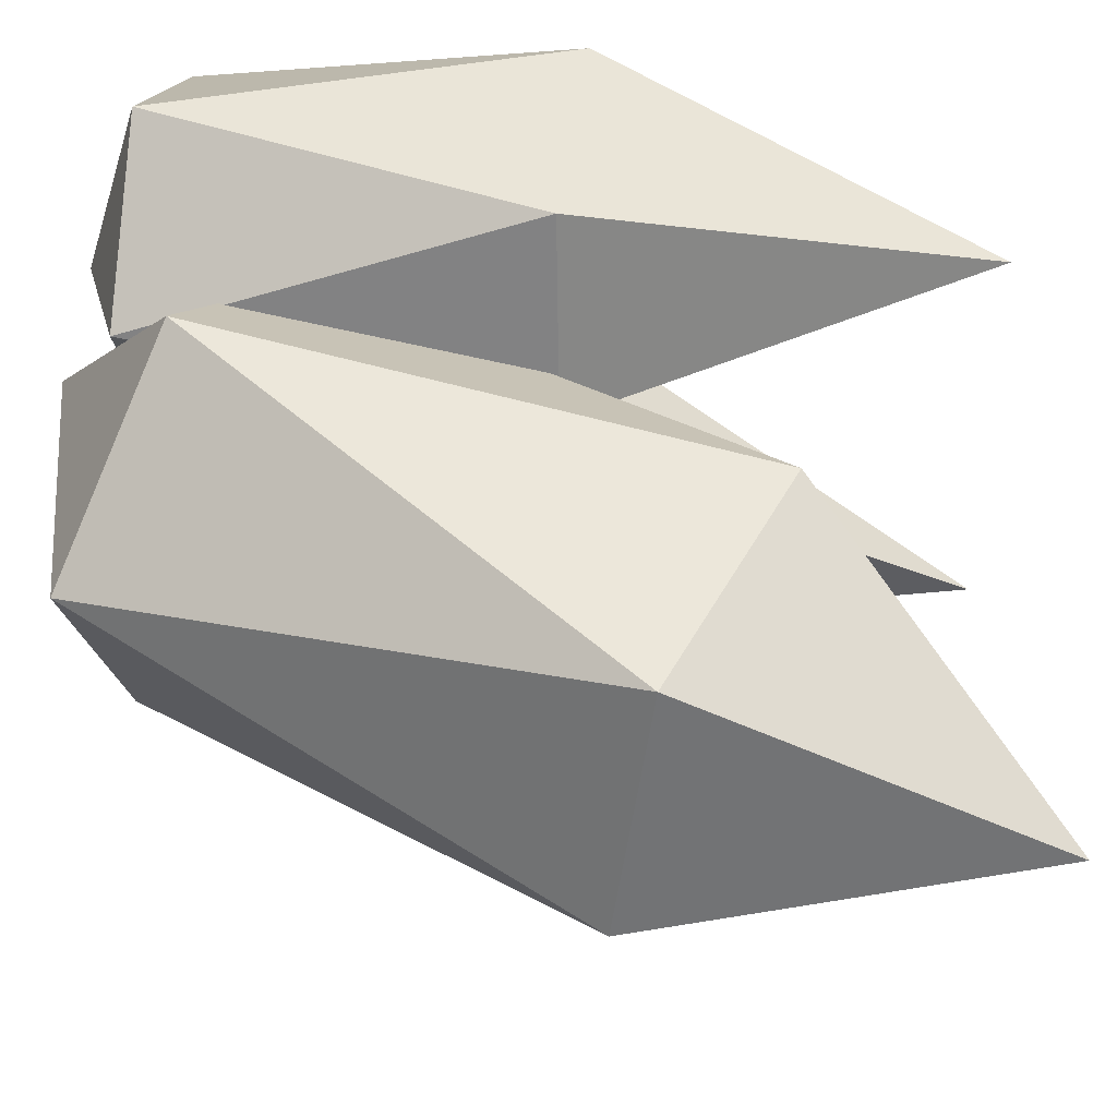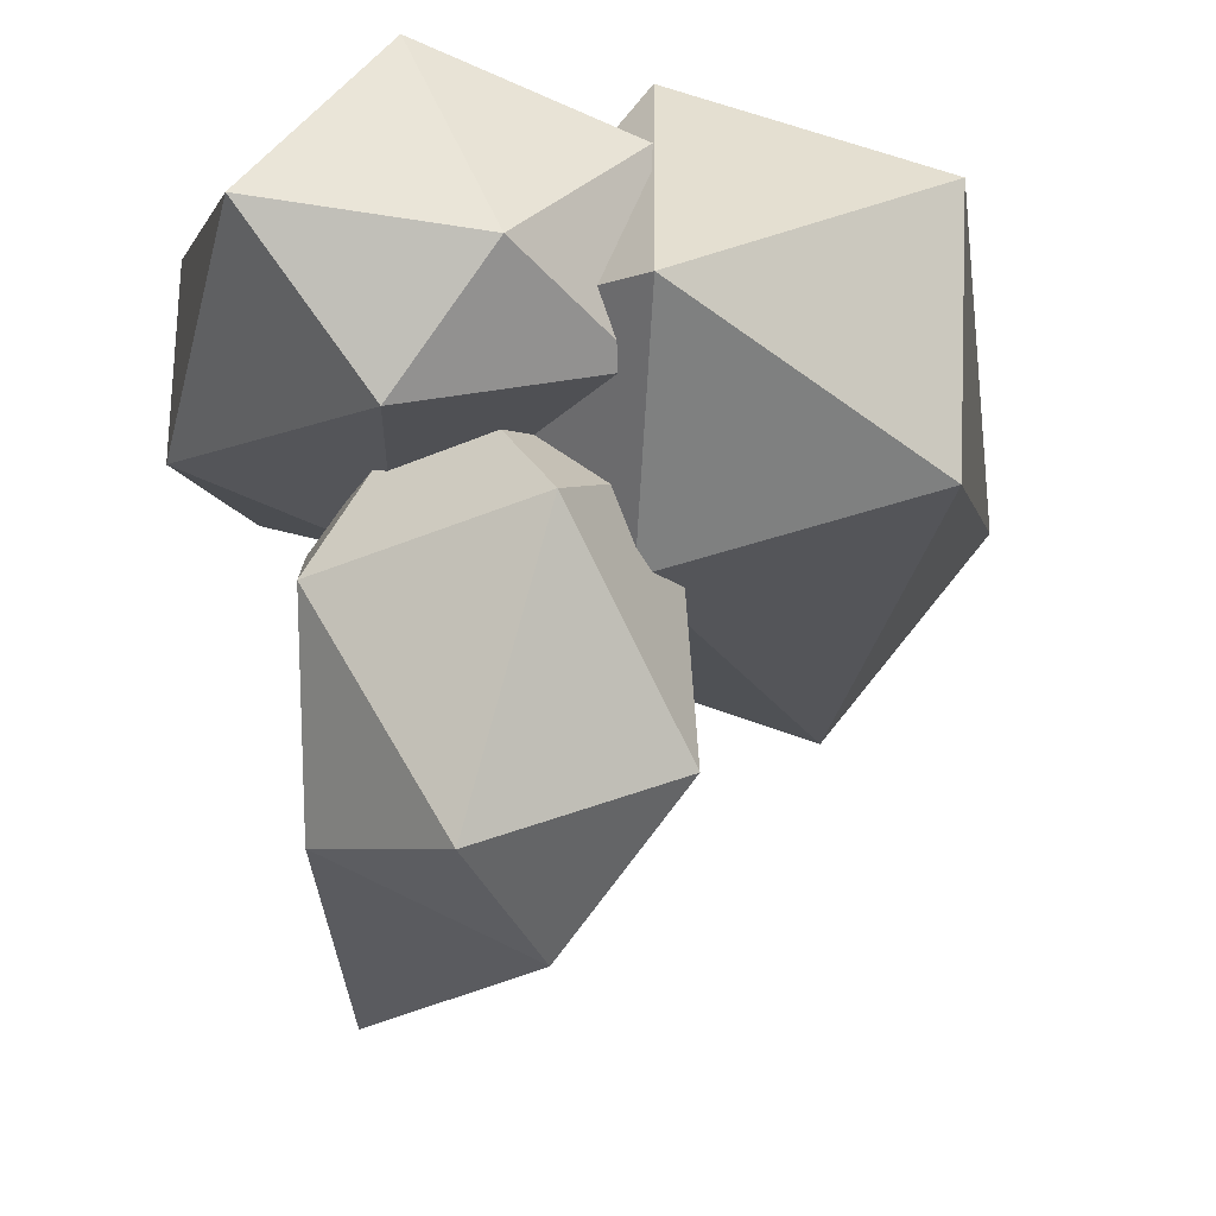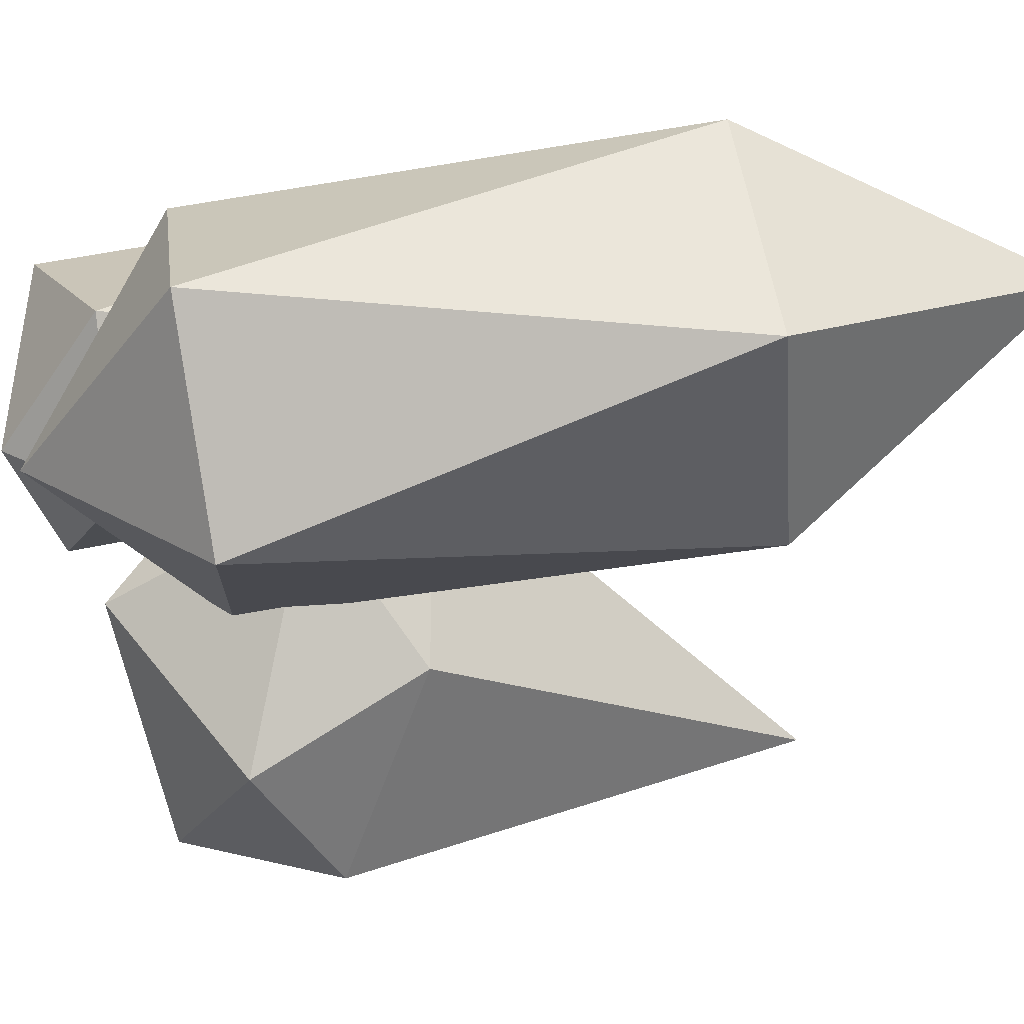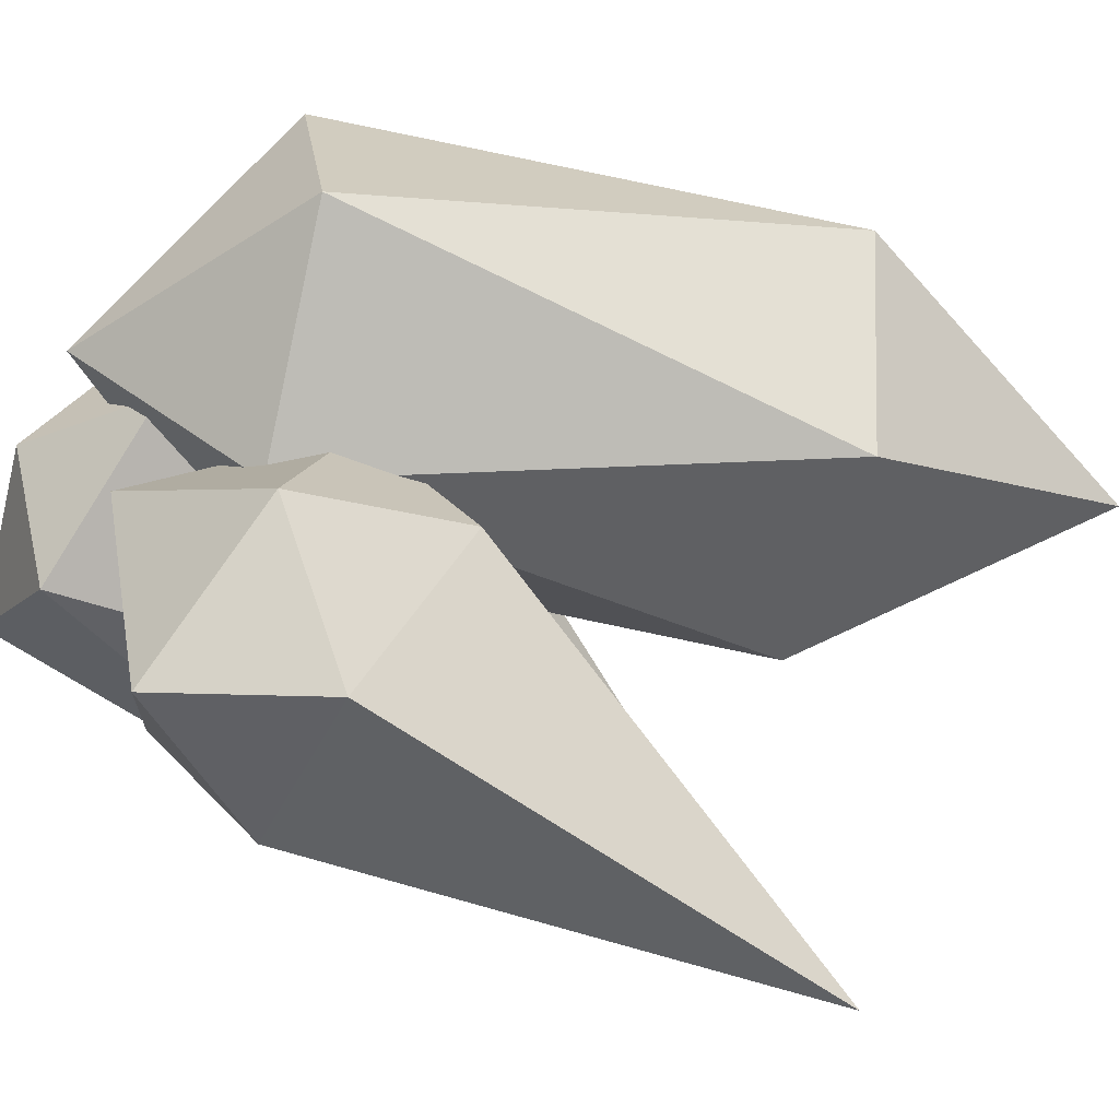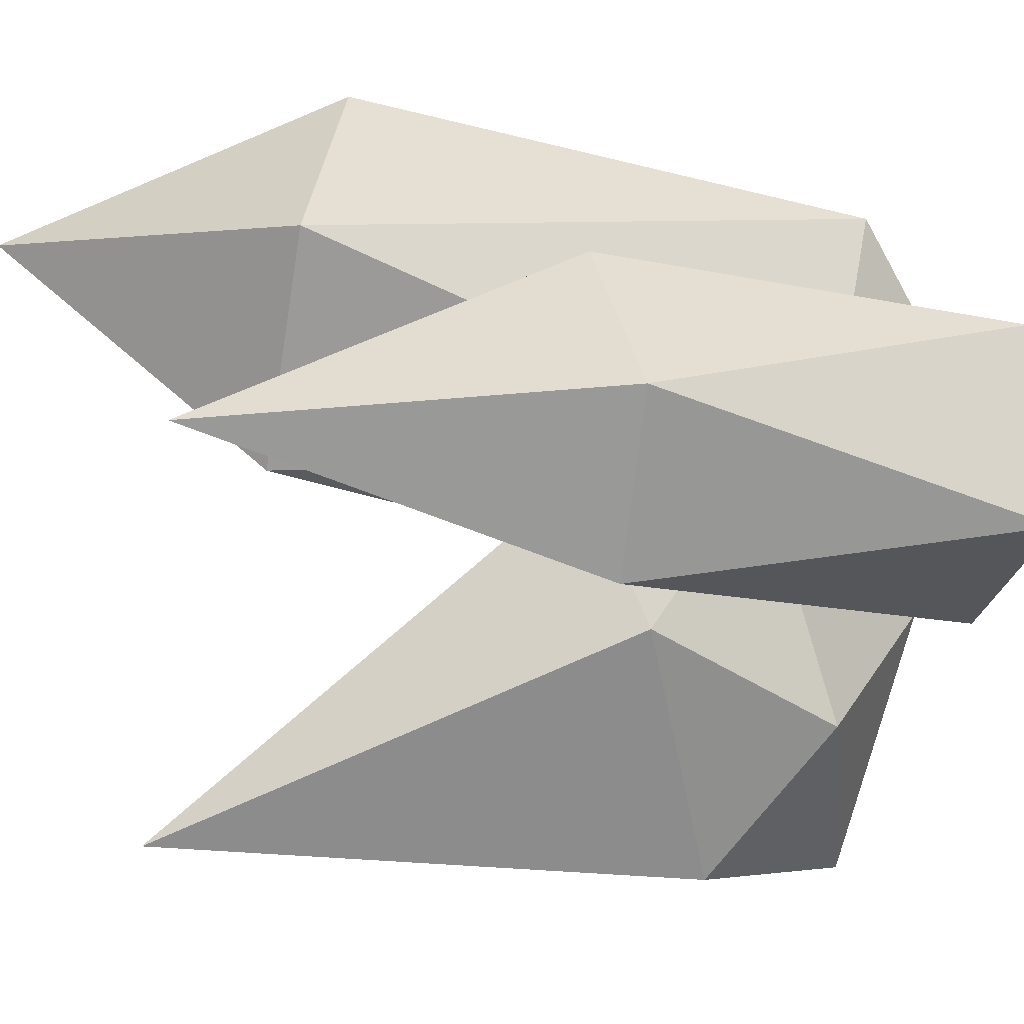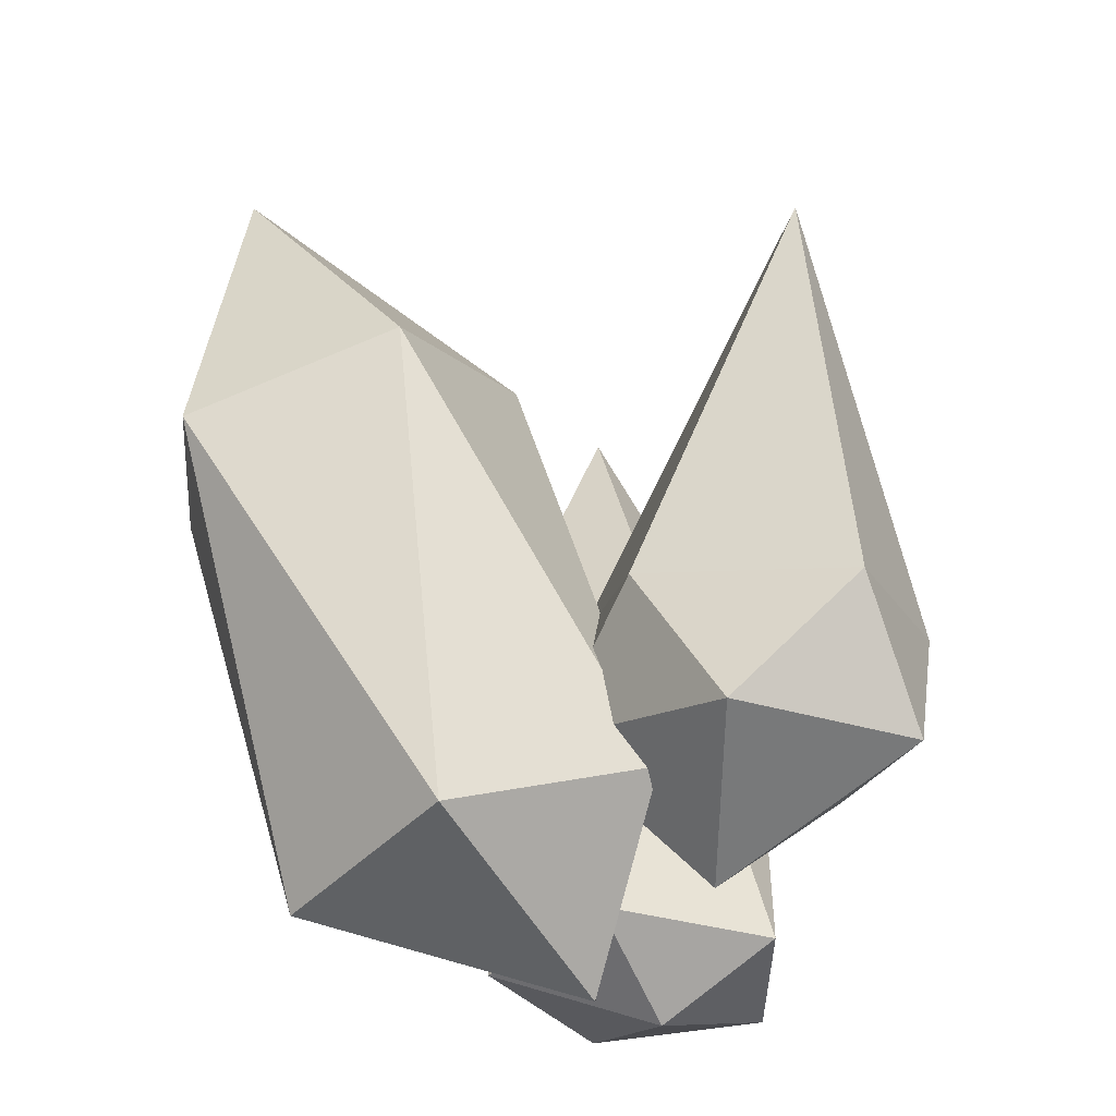
<metadata>
{"format":"obj","ext":"obj","renderer":"f3d","projection":"perspective","resolution":1024,"background":"white","views":[{"elev":68.3,"azim":99.0,"up":"+Z"},{"elev":-24.7,"azim":-14.1,"up":"+Z"},{"elev":1.6,"azim":67.4,"up":"+Z"},{"elev":-71.1,"azim":57.3,"up":"+Z"},{"elev":22.3,"azim":-102.7,"up":"+Z"},{"elev":-30.8,"azim":139.9,"up":"+Y"}]}
</metadata>
<code>
o Icosphere.001
v -0.08633 0.5695 -0.2074
v 0.1095 0.812 -0.05282
v -0.1611 0.8385 0.06947
v -0.3284 0.7691 -0.2507
v -0.1611 0.6997 -0.5709
v 0.1095 0.7262 -0.4486
v -0.01154 1.05 0.02363
v -0.2821 1.023 -0.09867
v -0.2821 0.9377 -0.4944
v -0.01154 0.9112 -0.6167
v 0.1557 0.9806 -0.2965
v -0.08633 1.704 -0.4534
f 1 2 3
f 2 1 6
f 1 3 4
f 1 4 5
f 1 5 6
f 2 6 11
f 3 2 7
f 4 3 8
f 5 4 9
f 6 5 10
f 2 11 7
f 3 7 8
f 4 8 9
f 5 9 10
f 6 10 11
f 7 11 12
f 8 7 12
f 9 8 12
f 10 9 12
f 11 10 12
o Icosphere
v -0.01661 0.4309 -0.01351
v 0.3758 0.5398 0.227
v 0.03733 0.6299 0.3558
v -0.1719 0.7447 0.07647
v 0.03733 0.7256 -0.2249
v 0.3758 0.599 -0.1319
v 0.4631 1.296 0.4657
v 0.1246 1.423 0.3726
v 0.1246 1.482 0.01373
v 0.4631 1.392 -0.115
v 0.6723 1.277 0.1643
v 0.517 1.823 0.2543
v -0.176 0.4389 0.01356
v 0.009685 0.5332 0.2112
v -0.2782 0.512 0.2922
v -0.4561 0.5297 0.07578
v -0.2782 0.5619 -0.139
v 0.009685 0.5641 -0.05528
v -0.1556 1.082 0.3956
v -0.4435 1.08 0.3119
v -0.4435 1.111 0.04539
v -0.1556 1.132 -0.03561
v 0.02226 1.114 0.1808
v -0.2578 1.653 0.243
v -0.176 0.4389 0.01356
f 13 14 15
f 14 13 18
f 13 15 16
f 13 16 17
f 13 17 18
f 14 18 23
f 15 14 19
f 16 15 20
f 17 16 21
f 18 17 22
f 14 23 19
f 15 19 20
f 16 20 21
f 17 21 22
f 18 22 23
f 19 23 24
f 20 19 24
f 21 20 24
f 22 21 24
f 23 22 24
f 37 26 27
f 26 37 30
f 25 27 28
f 25 28 29
f 25 29 30
f 26 30 35
f 27 26 31
f 28 27 32
f 29 28 33
f 30 29 34
f 26 35 31
f 27 31 32
f 28 32 33
f 29 33 34
f 30 34 35
f 31 35 36
f 32 31 36
f 33 32 36
f 34 33 36
f 35 34 36

</code>
